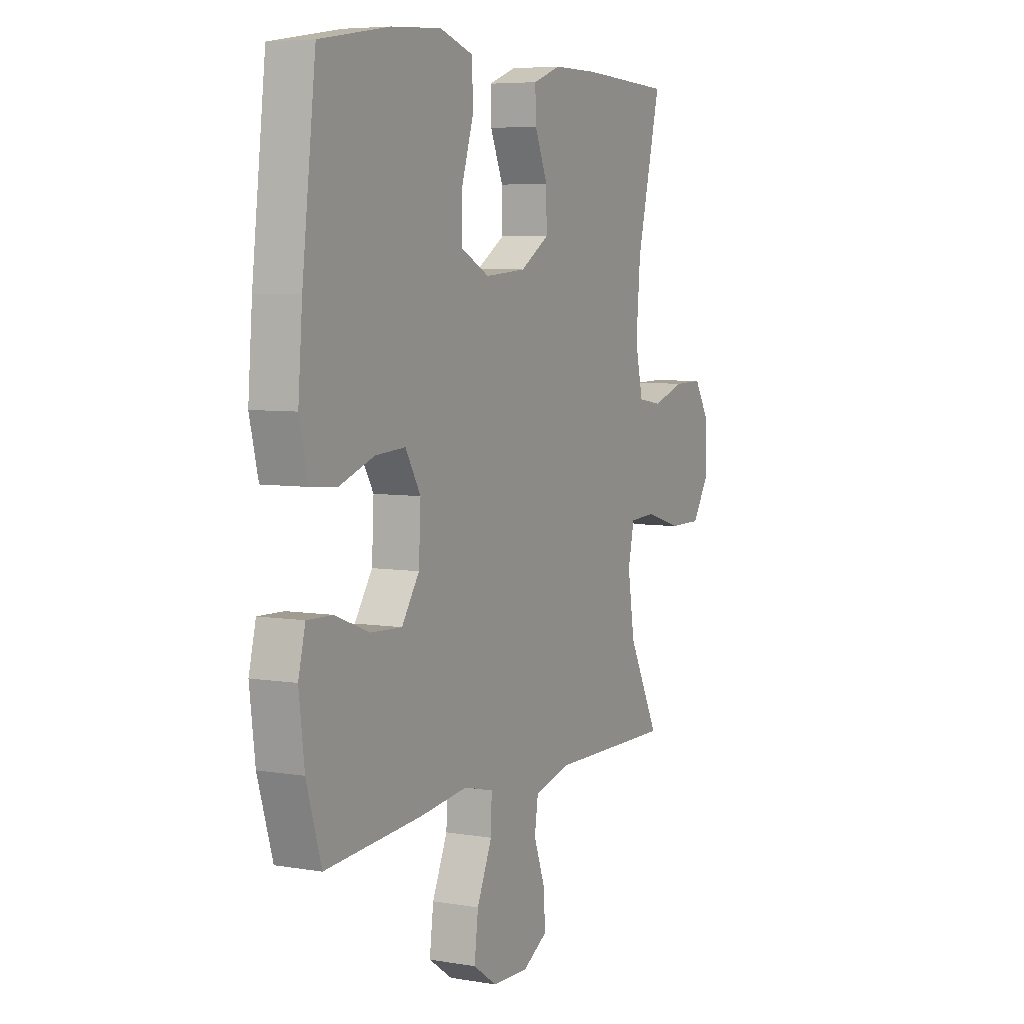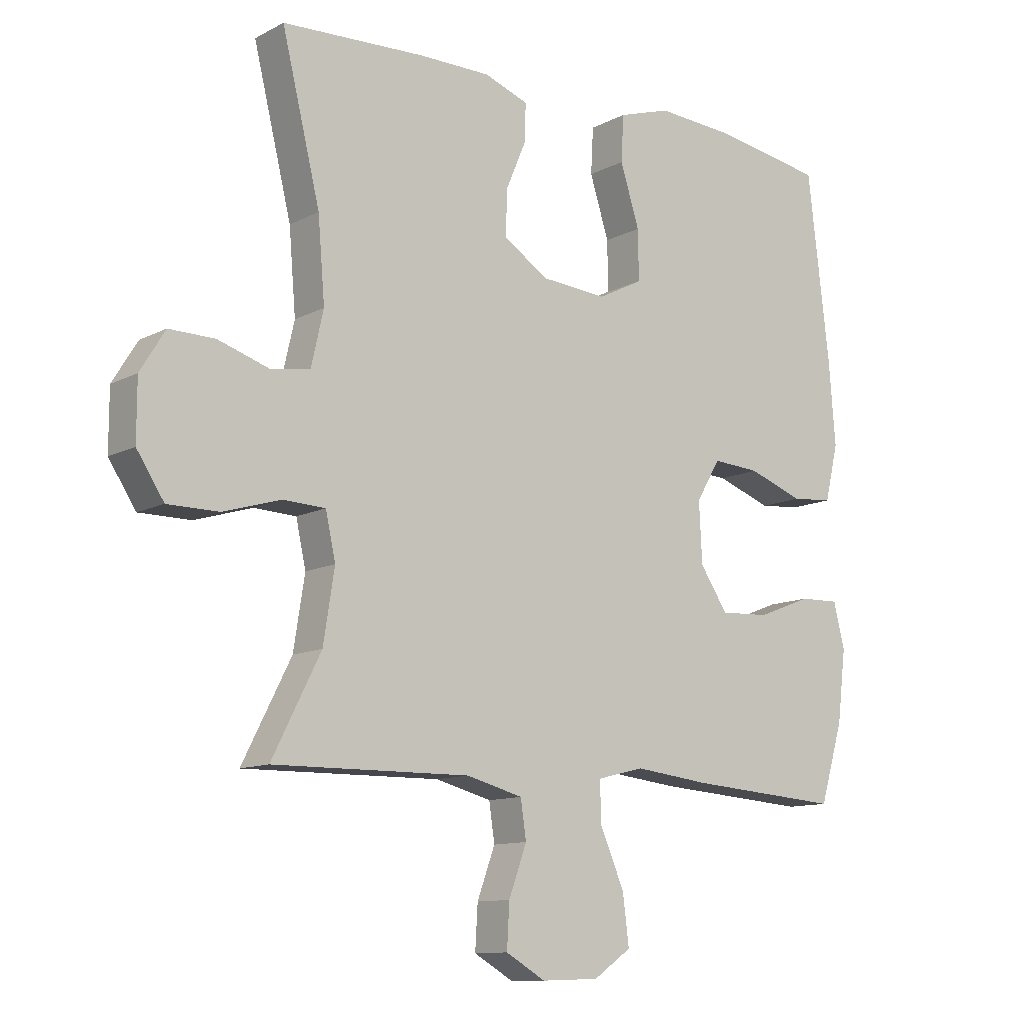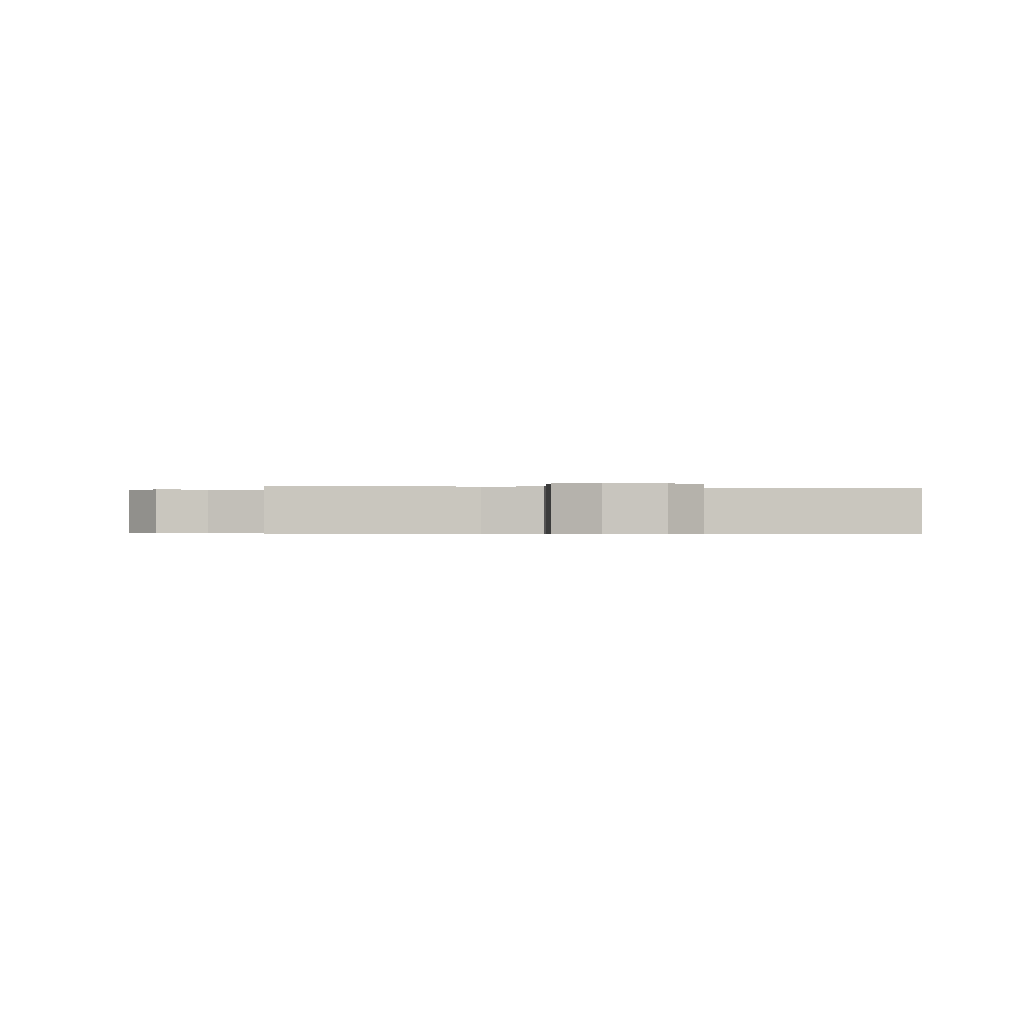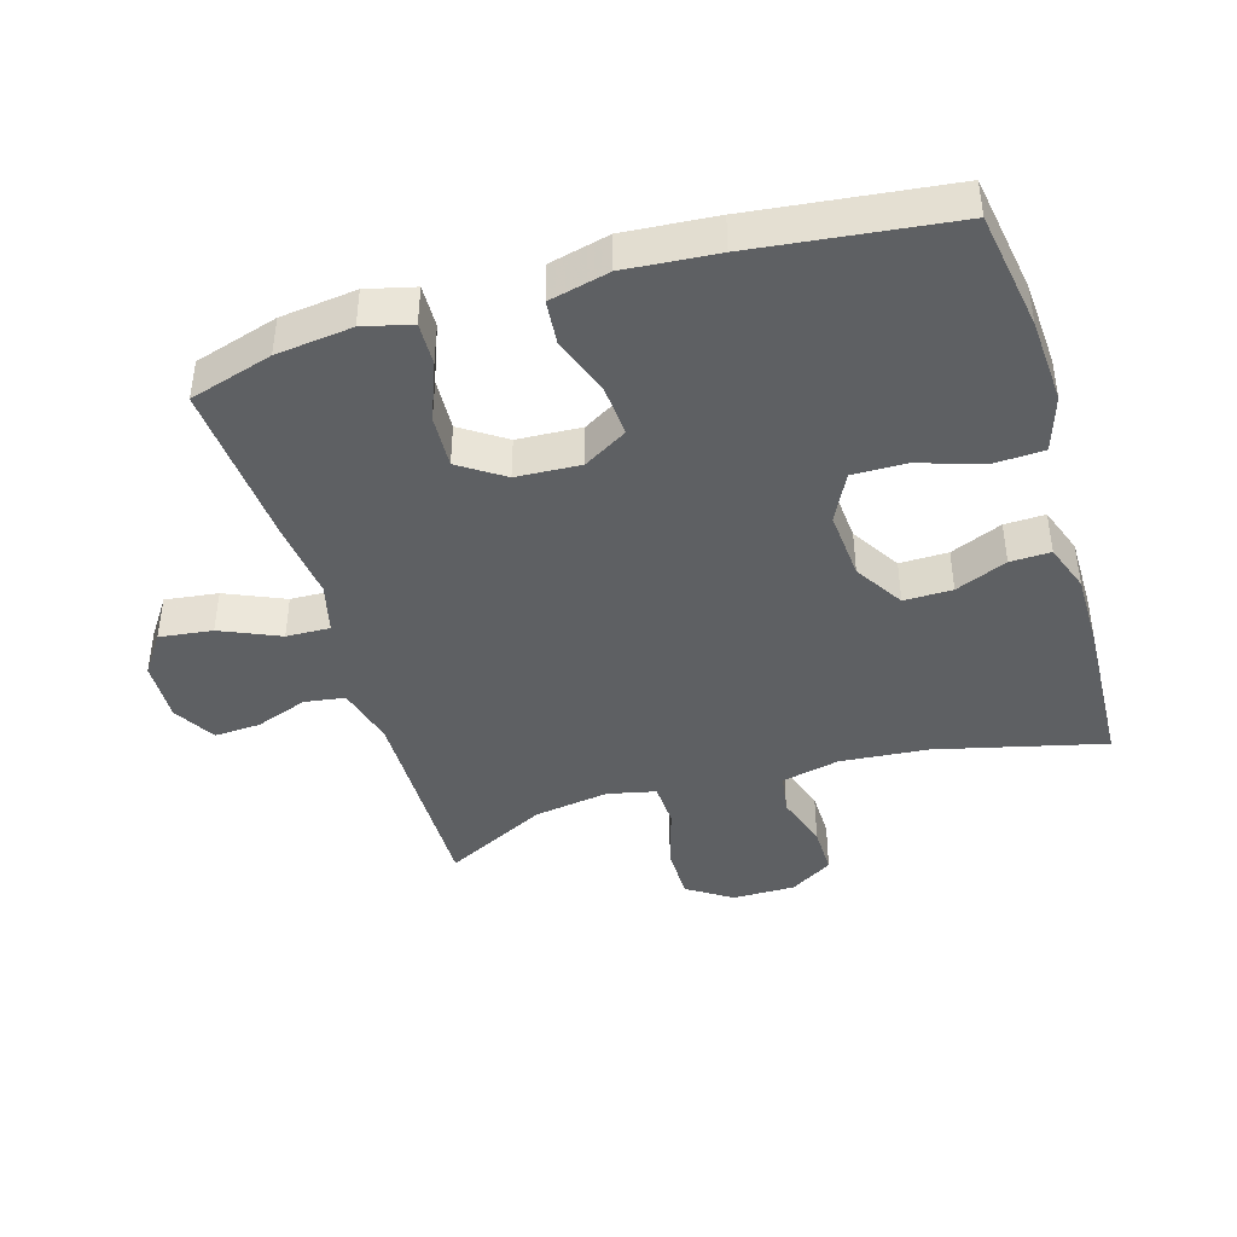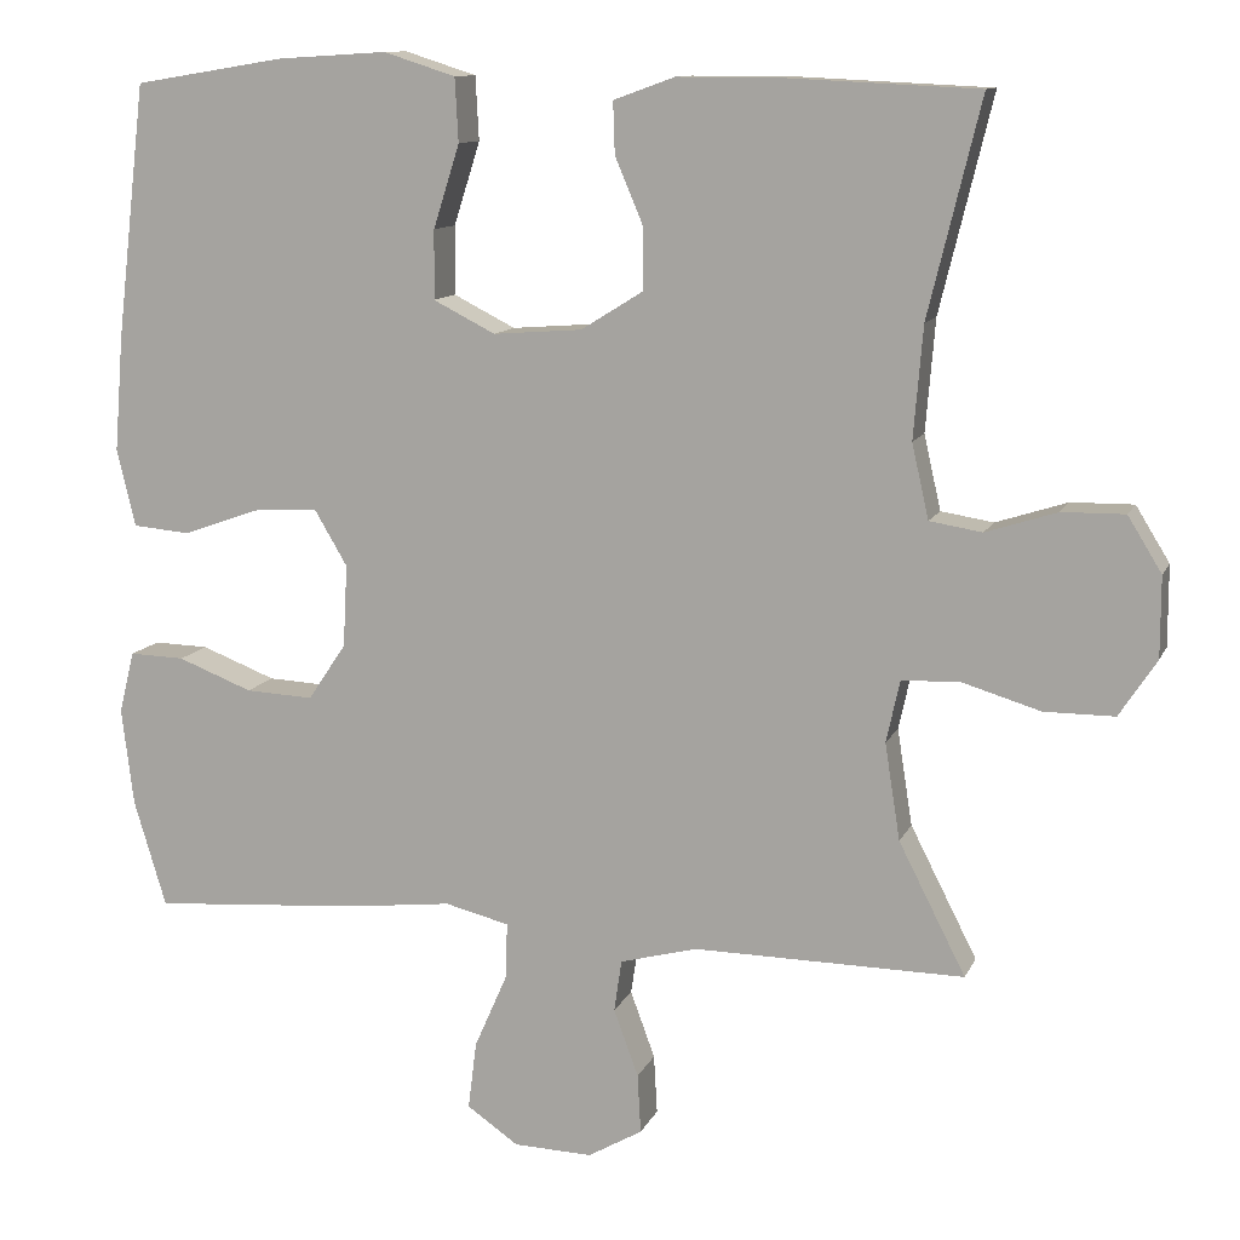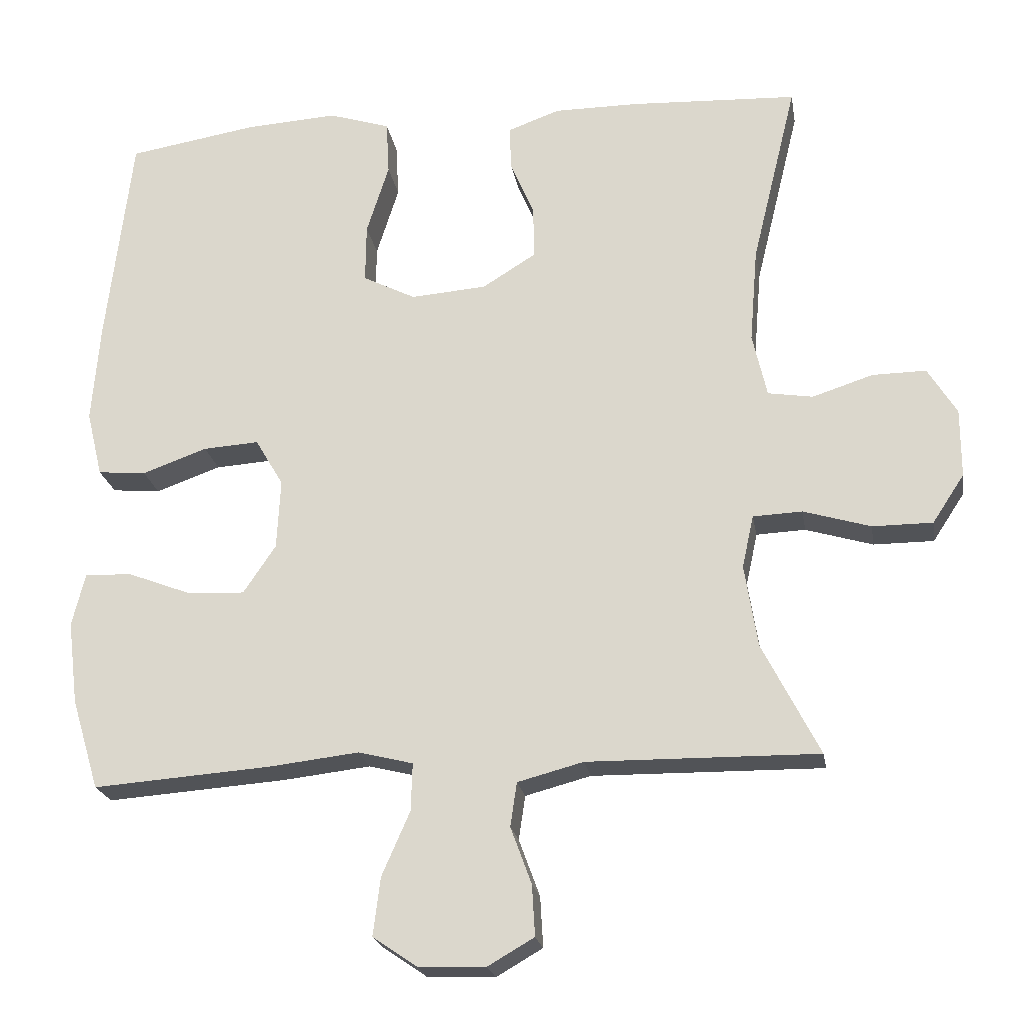
<metadata>
{"format":"obj","ext":"obj","renderer":"f3d","projection":"perspective","resolution":1024,"background":"white","views":[{"elev":6.0,"azim":-63.0,"up":"+Z"},{"elev":-11.3,"azim":141.4,"up":"+Z"},{"elev":-0.4,"azim":171.6,"up":"+Y"},{"elev":-42.4,"azim":-73.4,"up":"+Y"},{"elev":11.4,"azim":16.9,"up":"+Z"},{"elev":-21.8,"azim":9.5,"up":"+Z"}]}
</metadata>
<code>
v 0.5 0.07 0.5
v 0.438 0.07 0.246
v 0.427 0.07 0.114
v 0.447 0.07 0.026
v 0.509 0.07 0.016
v 0.593 0.07 0.043
v 0.667 0.07 0.044
v 0.707 0.07 -0.021
v 0.707 0.07 -0.116
v 0.663 0.07 -0.183
v 0.58 0.07 -0.183
v 0.487 0.07 -0.155
v 0.419 0.07 -0.158
v 0.403 0.07 -0.231
v 0.421 0.07 -0.345
v 0.5 0.07 -0.5
v 0.181 0.07 -0.496
v 0.09 0.07 -0.52
v 0.081 0.07 -0.581
v 0.11 0.07 -0.66
v 0.114 0.07 -0.73
v 0.05 0.07 -0.767
v -0.043 0.07 -0.764
v -0.104 0.07 -0.722
v -0.094 0.07 -0.642
v -0.055 0.07 -0.553
v -0.053 0.07 -0.487
v -0.129 0.07 -0.468
v -0.251 0.07 -0.482
v -0.5 0.07 -0.5
v -0.538 0.07 -0.374
v -0.552 0.07 -0.259
v -0.534 0.07 -0.186
v -0.469 0.07 -0.188
v -0.381 0.07 -0.222
v -0.301 0.07 -0.226
v -0.256 0.07 -0.159
v -0.251 0.07 -0.062
v -0.29 0.07 0.004
v -0.367 0.07 -0.001
v -0.457 0.07 -0.033
v -0.524 0.07 -0.027
v -0.546 0.07 0.064
v -0.535 0.07 0.202
v -0.5 0.07 0.5
v -0.322 0.07 0.529
v -0.193 0.07 0.537
v -0.108 0.07 0.51
v -0.104 0.07 0.435
v -0.135 0.07 0.337
v -0.136 0.07 0.256
v -0.063 0.07 0.219
v 0.042 0.07 0.227
v 0.116 0.07 0.273
v 0.115 0.07 0.346
v 0.082 0.07 0.424
v 0.08 0.07 0.485
v 0.152 0.07 0.511
v 0.267 0.07 0.511
v 0.5 0 0.5
v 0.438 0 0.246
v 0.427 0 0.114
v 0.447 0 0.026
v 0.509 0 0.016
v 0.593 0 0.043
v 0.667 0 0.044
v 0.707 0 -0.021
v 0.707 0 -0.116
v 0.663 0 -0.183
v 0.58 0 -0.183
v 0.487 0 -0.155
v 0.419 0 -0.158
v 0.403 0 -0.231
v 0.421 0 -0.345
v 0.5 0 -0.5
v 0.181 0 -0.496
v 0.09 0 -0.52
v 0.081 0 -0.581
v 0.11 0 -0.66
v 0.114 0 -0.73
v 0.05 0 -0.767
v -0.043 0 -0.764
v -0.104 0 -0.722
v -0.094 0 -0.642
v -0.055 0 -0.553
v -0.053 0 -0.487
v -0.129 0 -0.468
v -0.251 0 -0.482
v -0.5 0 -0.5
v -0.538 0 -0.374
v -0.552 0 -0.259
v -0.534 0 -0.186
v -0.469 0 -0.188
v -0.381 0 -0.222
v -0.301 0 -0.226
v -0.256 0 -0.159
v -0.251 0 -0.062
v -0.29 0 0.004
v -0.367 0 -0.001
v -0.457 0 -0.033
v -0.524 0 -0.027
v -0.546 0 0.064
v -0.535 0 0.202
v -0.5 0 0.5
v -0.322 0 0.529
v -0.193 0 0.537
v -0.108 0 0.51
v -0.104 0 0.435
v -0.135 0 0.337
v -0.136 0 0.256
v -0.063 0 0.219
v 0.042 0 0.227
v 0.116 0 0.273
v 0.115 0 0.346
v 0.082 0 0.424
v 0.08 0 0.485
v 0.152 0 0.511
v 0.267 0 0.511
f 58 59 1 2
f 55 56 57 58
f 54 55 58 2
f 53 54 2 3
f 52 53 3 4
f 47 48 49 50
f 47 50 51
f 46 47 51
f 45 46 51
f 44 45 51
f 43 44 51 52
f 40 41 42 43
f 39 40 43 52
f 32 33 34 35
f 32 35 36
f 31 32 36
f 28 29 30 31
f 28 31 36
f 27 28 36 37
f 23 24 25 26
f 23 26 27
f 22 23 27
f 19 20 21 22
f 18 19 22 27
f 17 18 27 37
f 15 16 17 37
f 9 10 11 12
f 9 12 13
f 8 9 13
f 5 6 7 8
f 4 5 8 13
f 38 39 52 4
f 14 15 37 38
f 4 13 14 38
f 61 60 118 117
f 117 116 115 114
f 61 117 114 113
f 62 61 113 112
f 63 62 112 111
f 109 108 107 106
f 110 109 106
f 110 106 105
f 110 105 104
f 110 104 103
f 111 110 103 102
f 102 101 100 99
f 111 102 99 98
f 94 93 92 91
f 95 94 91
f 95 91 90
f 90 89 88 87
f 95 90 87
f 96 95 87 86
f 85 84 83 82
f 86 85 82
f 86 82 81
f 81 80 79 78
f 86 81 78 77
f 96 86 77 76
f 96 76 75 74
f 71 70 69 68
f 72 71 68
f 72 68 67
f 67 66 65 64
f 72 67 64 63
f 63 111 98 97
f 97 96 74 73
f 97 73 72 63
f 1 60 61 2
f 2 61 62 3
f 3 62 63 4
f 4 63 64 5
f 5 64 65 6
f 6 65 66 7
f 7 66 67 8
f 8 67 68 9
f 9 68 69 10
f 10 69 70 11
f 11 70 71 12
f 12 71 72 13
f 13 72 73 14
f 14 73 74 15
f 15 74 75 16
f 16 75 76 17
f 17 76 77 18
f 18 77 78 19
f 19 78 79 20
f 20 79 80 21
f 21 80 81 22
f 22 81 82 23
f 23 82 83 24
f 24 83 84 25
f 25 84 85 26
f 26 85 86 27
f 27 86 87 28
f 28 87 88 29
f 29 88 89 30
f 30 89 90 31
f 31 90 91 32
f 32 91 92 33
f 33 92 93 34
f 34 93 94 35
f 35 94 95 36
f 36 95 96 37
f 37 96 97 38
f 38 97 98 39
f 39 98 99 40
f 40 99 100 41
f 41 100 101 42
f 42 101 102 43
f 43 102 103 44
f 44 103 104 45
f 45 104 105 46
f 46 105 106 47
f 47 106 107 48
f 48 107 108 49
f 49 108 109 50
f 50 109 110 51
f 51 110 111 52
f 52 111 112 53
f 53 112 113 54
f 54 113 114 55
f 55 114 115 56
f 56 115 116 57
f 57 116 117 58
f 58 117 118 59
f 59 118 60 1

</code>
